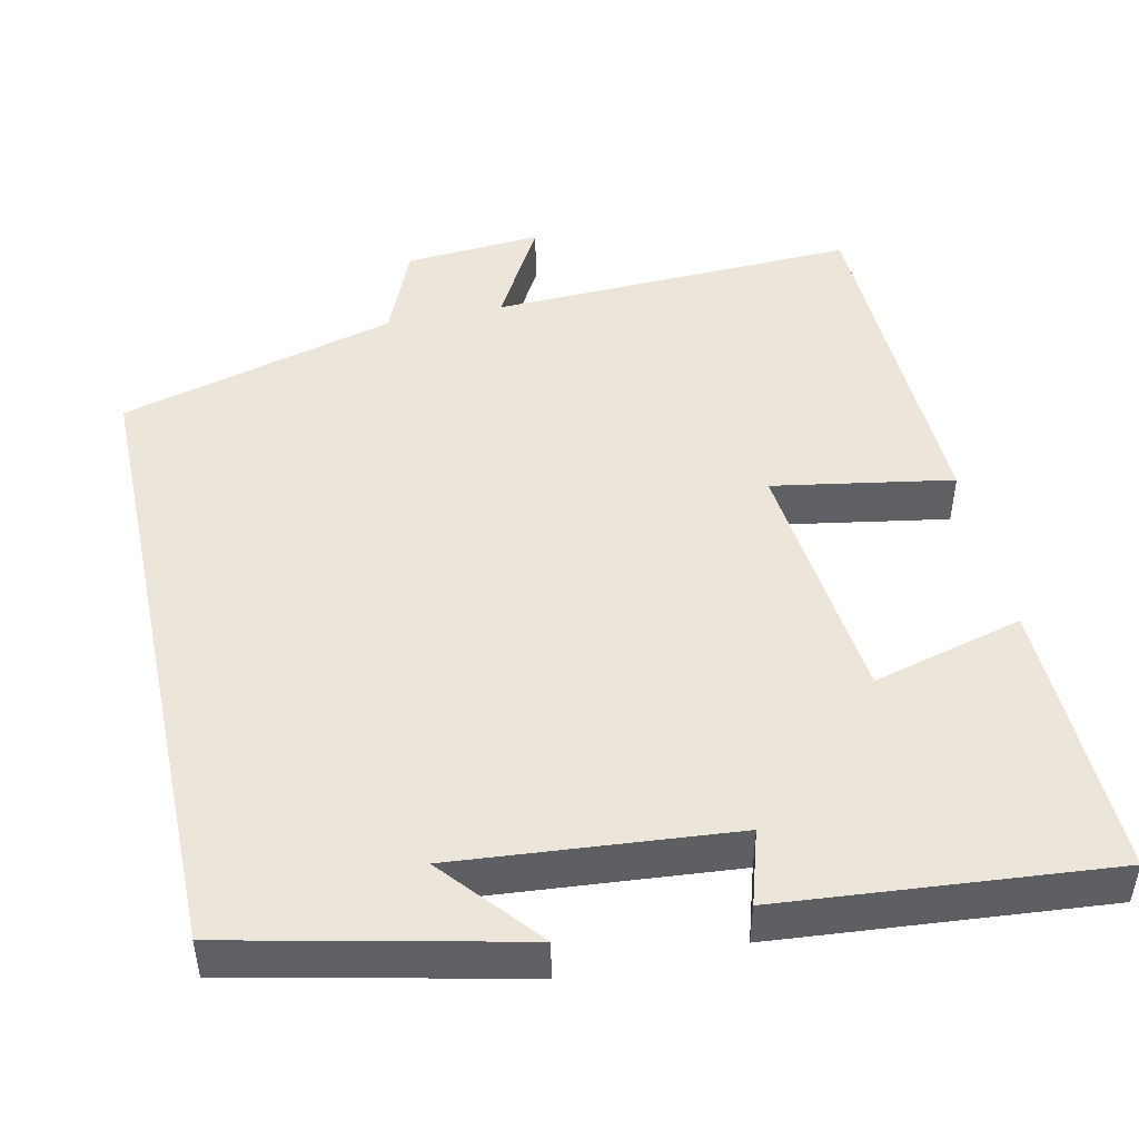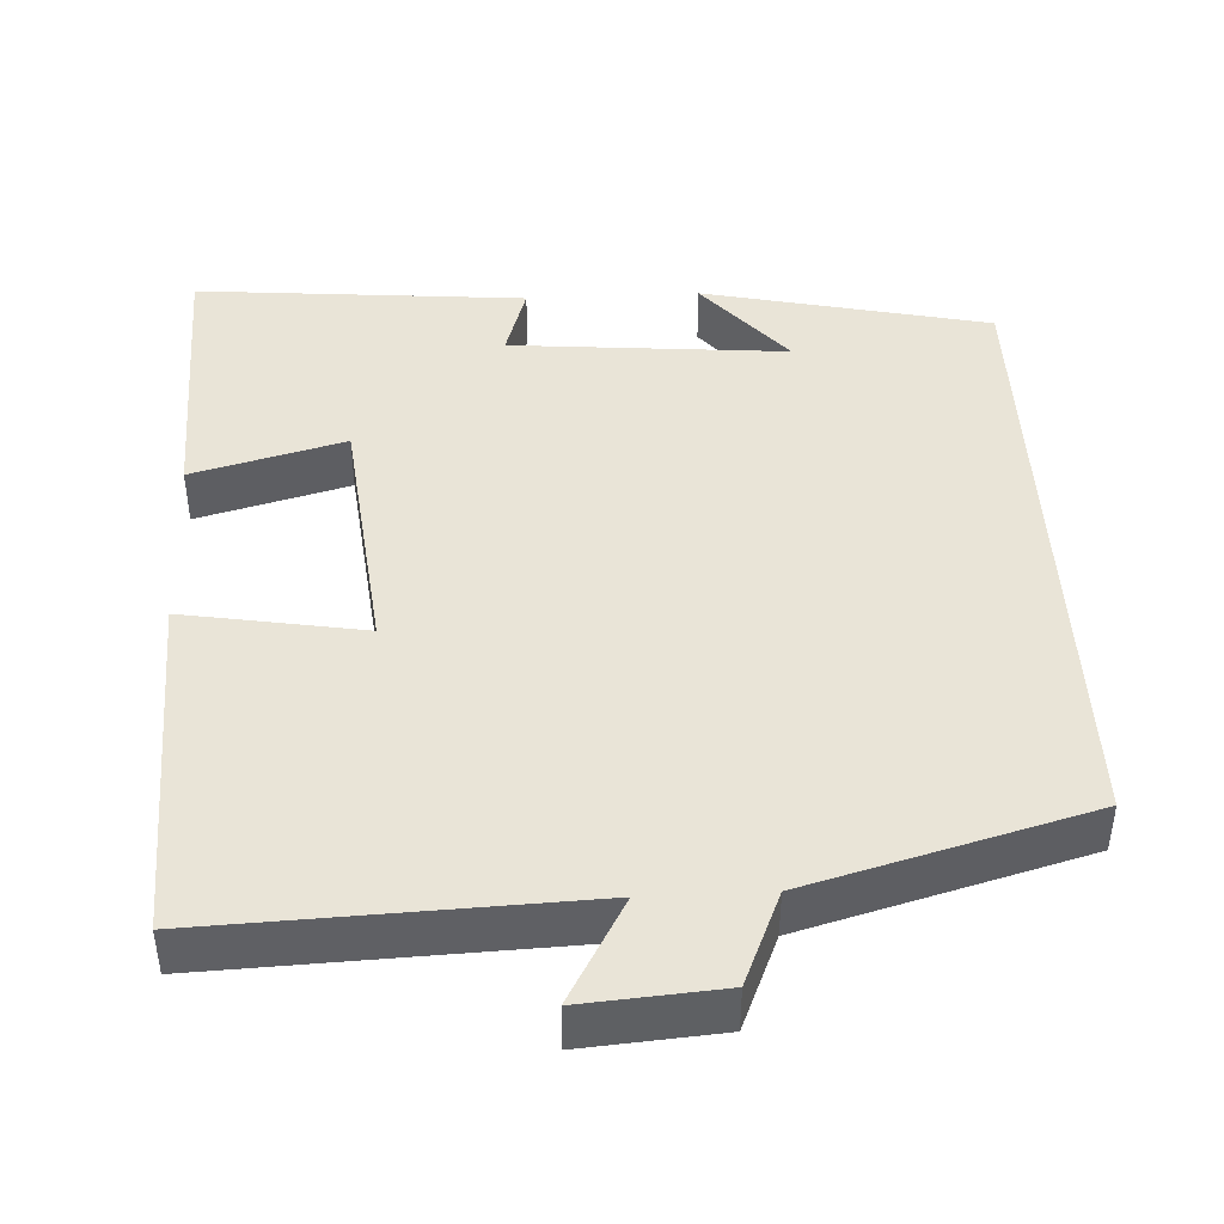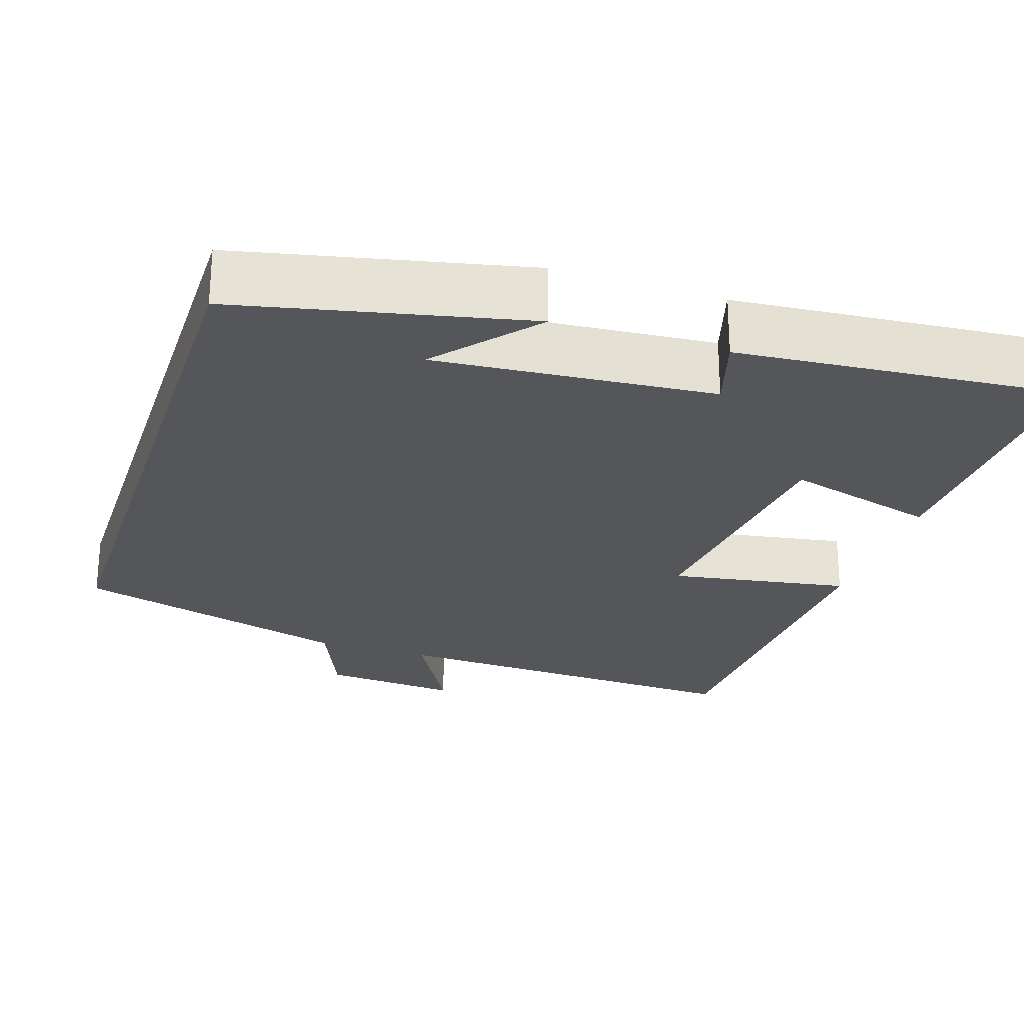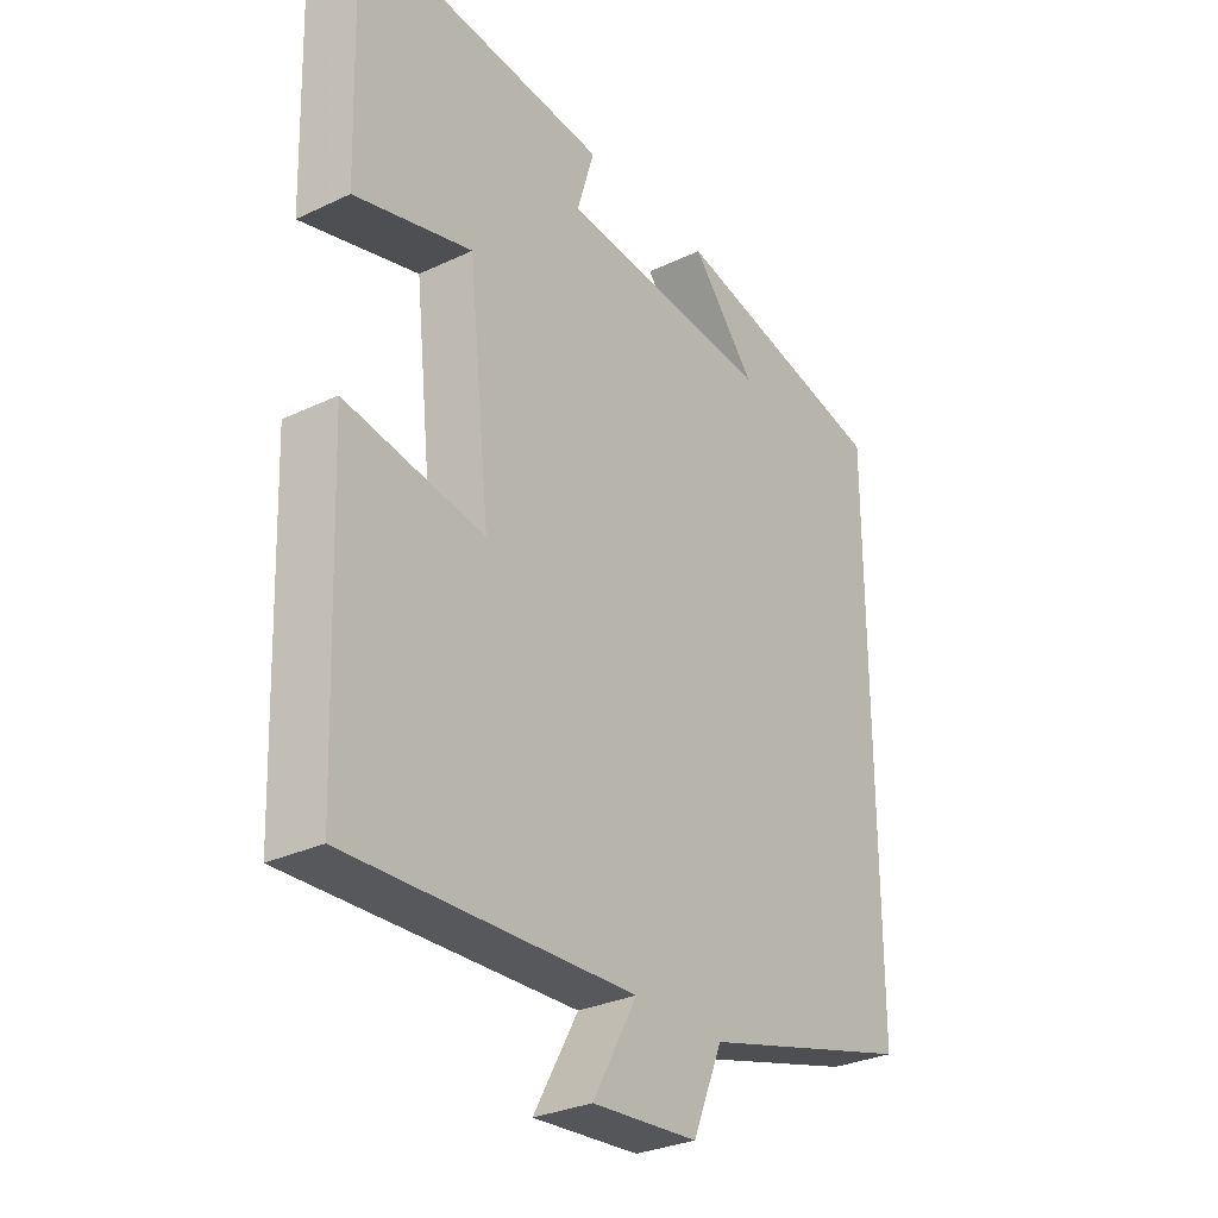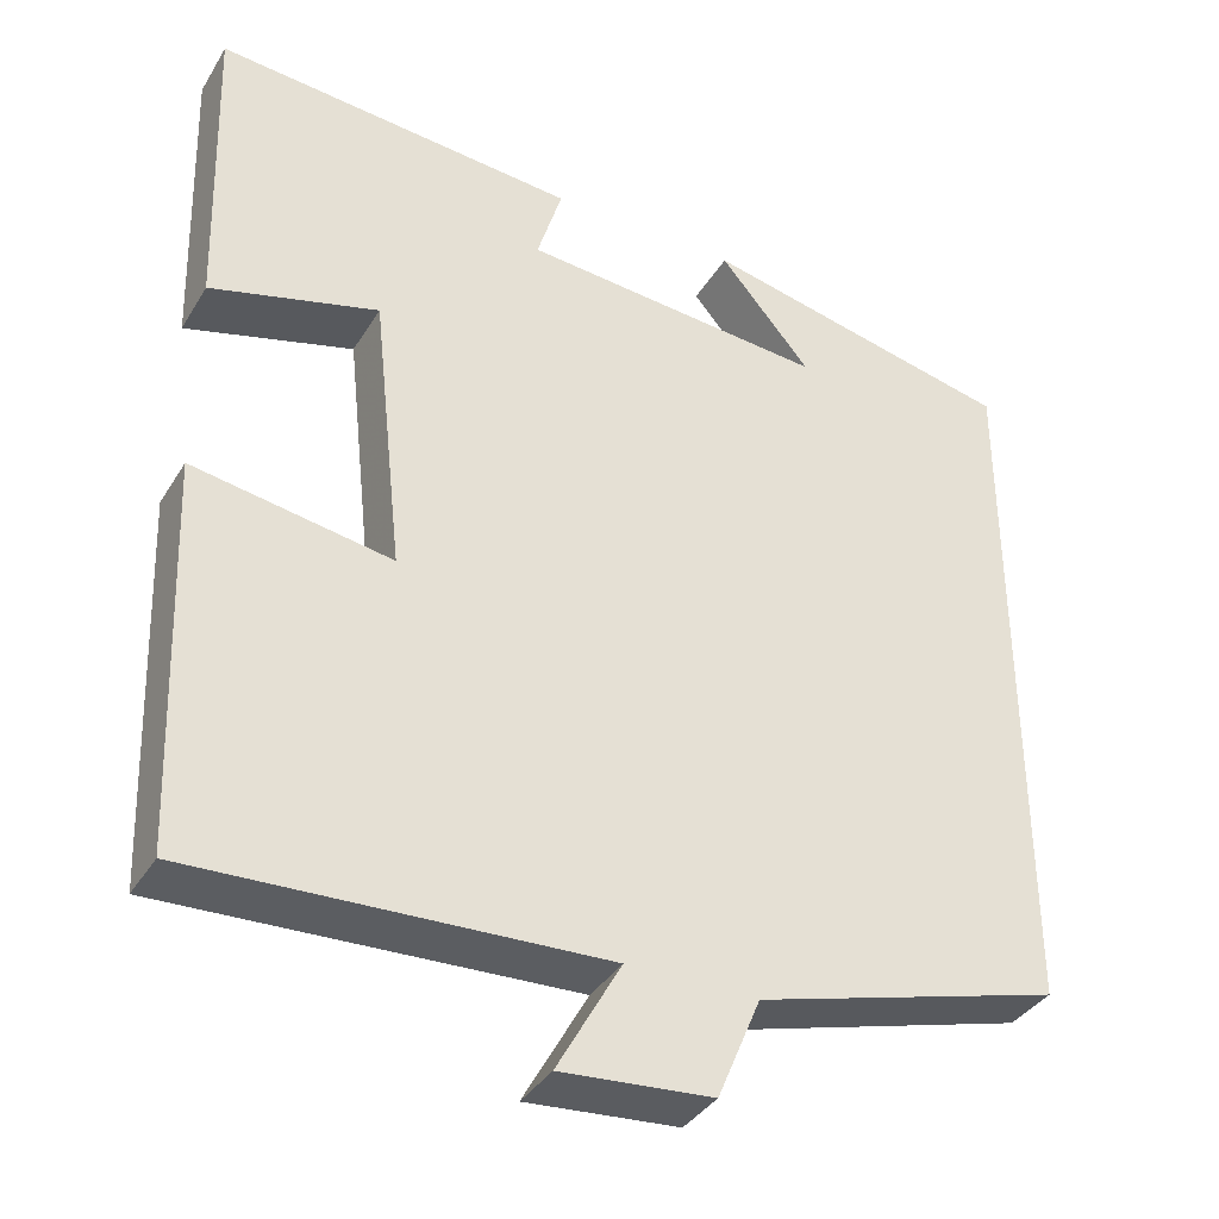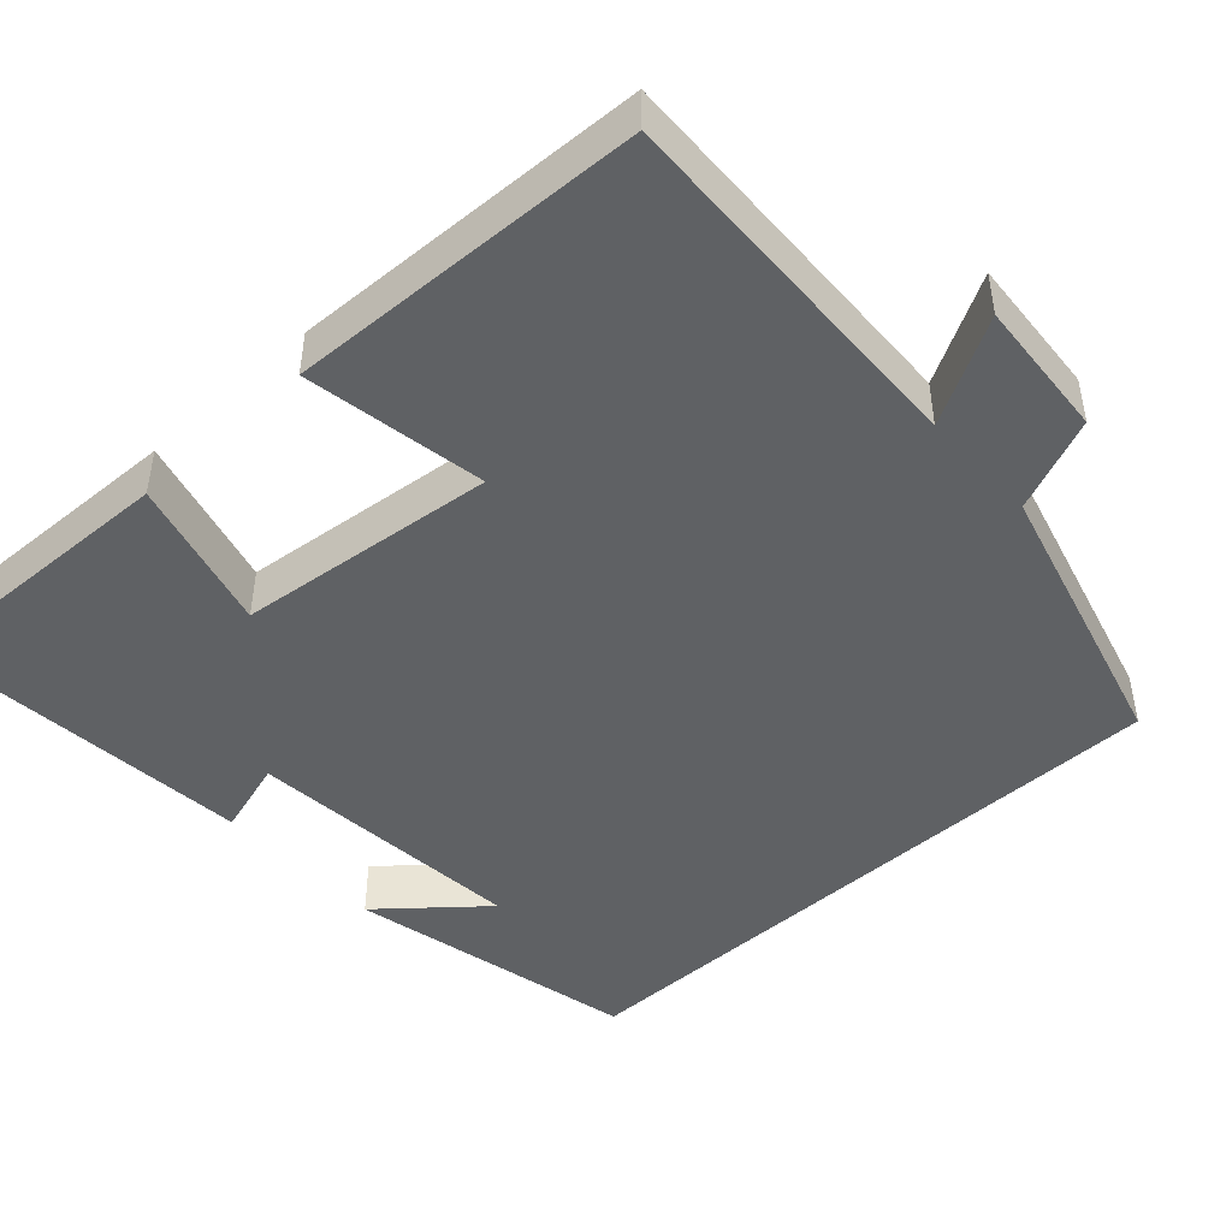
<metadata>
{"format":"obj","ext":"obj","renderer":"f3d","projection":"perspective","resolution":1024,"background":"white","views":[{"elev":47.3,"azim":-12.1,"up":"+Y"},{"elev":43.5,"azim":177.2,"up":"+Y"},{"elev":-25.7,"azim":-18.2,"up":"+Y"},{"elev":-30.0,"azim":124.7,"up":"+Z"},{"elev":-37.0,"azim":152.1,"up":"+Z"},{"elev":-46.0,"azim":132.5,"up":"+Y"}]}
</metadata>
<code>
v -0.5 0.07 -0.401
v -0.5 0.07 0.419
v -0.132 0.07 0.5
v -0.239 0.07 0.374
v 0.117 0.07 0.404
v 0.088 0.07 0.5
v 0.511 0.07 0.536
v 0.5 0.07 0.174
v 0.305 0.07 0.227
v 0.269 0.07 -0.103
v 0.5 0.07 -0.064
v 0.483 0.07 -0.519
v 0.009 0.07 -0.5
v 0.083 0.07 -0.633
v -0.093 0.07 -0.619
v -0.143 0.07 -0.5
v -0.5 0 -0.401
v -0.5 0 0.419
v -0.132 0 0.5
v -0.239 0 0.374
v 0.117 0 0.404
v 0.088 0 0.5
v 0.511 0 0.536
v 0.5 0 0.174
v 0.305 0 0.227
v 0.269 0 -0.103
v 0.5 0 -0.064
v 0.483 0 -0.519
v 0.009 0 -0.5
v 0.083 0 -0.633
v -0.093 0 -0.619
v -0.143 0 -0.5
f 13 14 15 16
f 13 16 1 2
f 10 11 12 13
f 9 10 13 2
f 6 7 8 9
f 5 6 9
f 4 5 9
f 4 9 2
f 2 3 4
f 32 31 30 29
f 18 17 32 29
f 29 28 27 26
f 18 29 26 25
f 25 24 23 22
f 25 22 21
f 25 21 20
f 18 25 20
f 20 19 18
f 1 17 18 2
f 2 18 19 3
f 3 19 20 4
f 4 20 21 5
f 5 21 22 6
f 6 22 23 7
f 7 23 24 8
f 8 24 25 9
f 9 25 26 10
f 10 26 27 11
f 11 27 28 12
f 12 28 29 13
f 13 29 30 14
f 14 30 31 15
f 15 31 32 16
f 16 32 17 1

</code>
